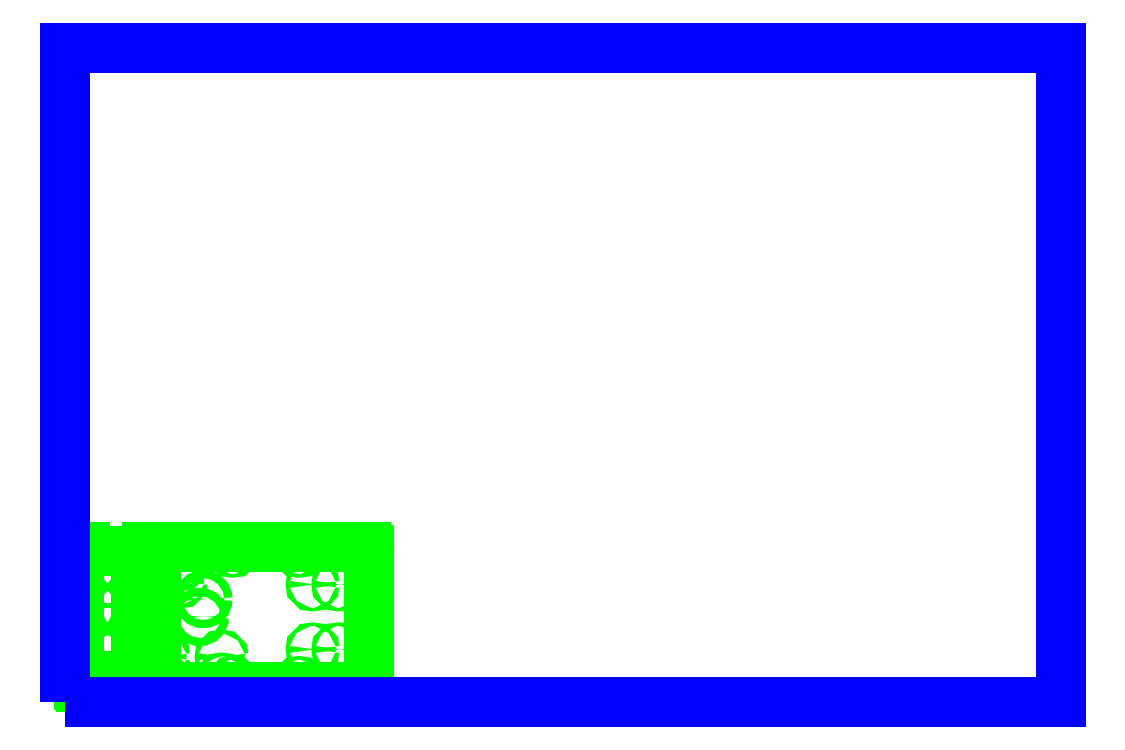
<metadata>
{"format":"dxf","ext":"dxf","renderer":"ezdxf+matplotlib","layout":"modelspace","background":"white","min_lineweight":24,"dpi":150}
</metadata>
<code>
0
SECTION
2
ENTITIES
0
CIRCLE
8
vector
10
0.6378
20
5.323
40
0.065
0
CIRCLE
8
vector
10
2.962
20
5.323
40
0.065
0
CIRCLE
8
vector
10
2.962
20
0.6772
40
0.065
0
CIRCLE
8
vector
10
0.6378
20
0.6772
40
0.065
0
LINE
8
vector
10
0.5
20
3
11
0.5
21
5.396
0
ARC
8
vector
10
0.565
20
5.396
40
0.065
50
90
51
180
0
LINE
8
vector
10
0.565
20
5.461
11
0.7106
21
5.461
0
ARC
8
vector
10
0.7106
20
5.396
40
0.065
50
0
51
90
0
LINE
8
vector
10
0.7756
20
5.396
11
0.7756
21
5.376
0
ARC
8
vector
10
0.8406
20
5.376
40
0.065
50
180
51
270
0
LINE
8
vector
10
0.8406
20
5.311
11
2.759
21
5.311
0
ARC
8
vector
10
2.759
20
5.376
40
0.065
50
270
51
0
0
LINE
8
vector
10
2.824
20
5.376
11
2.824
21
5.396
0
ARC
8
vector
10
2.889
20
5.396
40
0.065
50
90
51
180
0
LINE
8
vector
10
2.889
20
5.461
11
3.035
21
5.461
0
ARC
8
vector
10
3.035
20
5.396
40
0.065
50
0
51
90
0
LINE
8
vector
10
3.1
20
5.396
11
3.1
21
4.345
0
ARC
8
vector
10
3.035
20
4.345
40
0.065
50
270
51
0
0
LINE
8
vector
10
3.035
20
4.28
11
2.565
21
4.28
0
ARC
8
vector
10
2.565
20
4.215
40
0.065
50
90
51
180
0
LINE
8
vector
10
2.5
20
4.215
11
2.5
21
1.785
0
ARC
8
vector
10
2.565
20
1.785
40
0.065
50
180
51
270
0
LINE
8
vector
10
3.035
20
1.72
11
2.565
21
1.72
0
ARC
8
vector
10
3.035
20
1.655
40
0.065
50
0
51
90
0
LINE
8
vector
10
3.1
20
1.655
11
3.1
21
0.6044
0
ARC
8
vector
10
3.035
20
0.6044
40
0.065
50
270
51
0
0
LINE
8
vector
10
2.889
20
0.5394
11
3.035
21
0.5394
0
ARC
8
vector
10
2.889
20
0.6044
40
0.065
50
180
51
270
0
LINE
8
vector
10
2.824
20
0.6244
11
2.824
21
0.6044
0
ARC
8
vector
10
2.759
20
0.6244
40
0.065
50
0
51
90
0
LINE
8
vector
10
0.8406
20
0.6894
11
2.759
21
0.6894
0
ARC
8
vector
10
0.8406
20
0.6244
40
0.065
50
90
51
180
0
LINE
8
vector
10
0.7756
20
0.6044
11
0.7756
21
0.6244
0
ARC
8
vector
10
0.7106
20
0.6044
40
0.065
50
270
51
0
0
LINE
8
vector
10
0.565
20
0.5394
11
0.7106
21
0.5394
0
LINE
8
vector
10
0.5
20
3
11
0.5
21
0.6044
0
ARC
8
vector
10
0.565
20
0.6044
40
0.065
50
180
51
270
0
CIRCLE
8
vector
10
0.95
20
4.7
40
0.065
0
CIRCLE
8
vector
10
2.05
20
4.7
40
0.065
0
CIRCLE
8
vector
10
2.05
20
3.4
40
0.065
0
CIRCLE
8
vector
10
0.95
20
3.4
40
0.065
0
CIRCLE
8
vector
10
1.1
20
1.7
40
0.065
0
CIRCLE
8
vector
10
1.9
20
1.7
40
0.065
0
CIRCLE
8
vector
10
1.9
20
0.9
40
0.065
0
CIRCLE
8
vector
10
1.1
20
0.9
40
0.065
0
ARC
8
vector
10
3.345
20
5.336
40
0.125
50
90
51
180
0
LINE
8
vector
10
10.58
20
5.461
11
3.345
21
5.461
0
ARC
8
vector
10
10.58
20
5.336
40
0.125
50
4.071e-13
51
90
0
LINE
8
vector
10
10.7
20
0.6644
11
10.7
21
5.336
0
ARC
8
vector
10
10.58
20
0.6644
40
0.125
50
270
51
0
0
LINE
8
vector
10
3.22
20
5.336
11
3.22
21
0.6644
0
LINE
8
vector
10
3.345
20
0.5394
11
10.58
21
0.5394
0
ARC
8
vector
10
3.345
20
0.6644
40
0.125
50
180
51
270
0
CIRCLE
8
vector
10
3.46
20
0.8
40
0.065
0
CIRCLE
8
vector
10
3.46
20
1.6
40
0.065
0
CIRCLE
8
vector
10
5.51
20
1.6
40
0.065
0
CIRCLE
8
vector
10
5.51
20
0.8
40
0.065
0
CIRCLE
8
vector
10
8.707
20
4.142
40
0.065
0
CIRCLE
8
vector
10
9.612
20
4.142
40
0.065
0
CIRCLE
8
vector
10
9.612
20
1.858
40
0.065
0
CIRCLE
8
vector
10
8.707
20
1.858
40
0.065
0
CIRCLE
8
vector
10
5.898
20
5.323
40
0.065
0
CIRCLE
8
vector
10
8.222
20
5.323
40
0.065
0
CIRCLE
8
vector
10
8.222
20
0.6772
40
0.065
0
CIRCLE
8
vector
10
5.898
20
0.6772
40
0.065
0
CIRCLE
8
vector
10
4.072
20
4.85
40
0.065
0
CIRCLE
8
vector
10
4.072
20
4.25
40
0.065
0
CIRCLE
8
vector
10
4.87
20
3.625
40
0.1422
0
CIRCLE
8
vector
10
4.745
20
3
40
0.1422
0
LWPOLYLINE
8
lasercutter
90
4
70
1
43
0
10
0
20
0
10
35
20
0
10
35
20
23
10
0
20
23
0
ENDSEC
0
EOF

</code>
